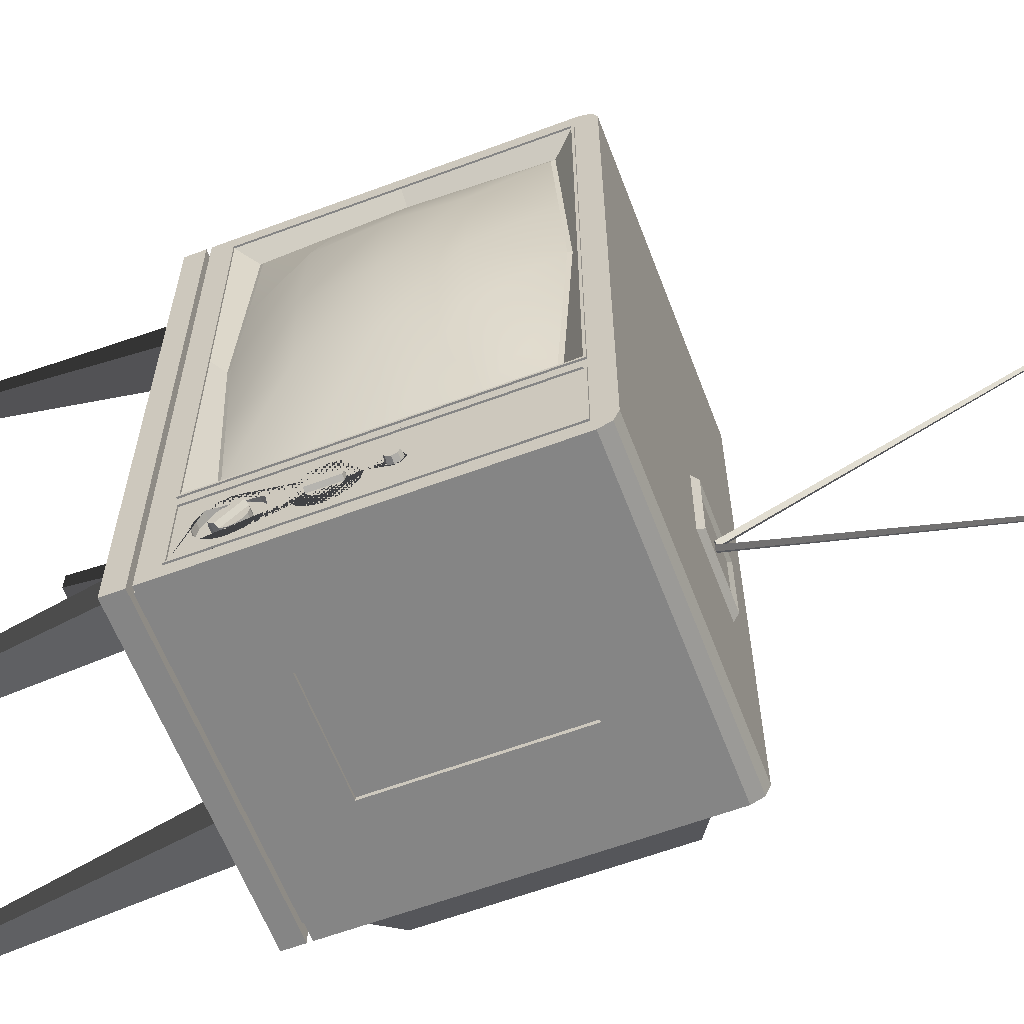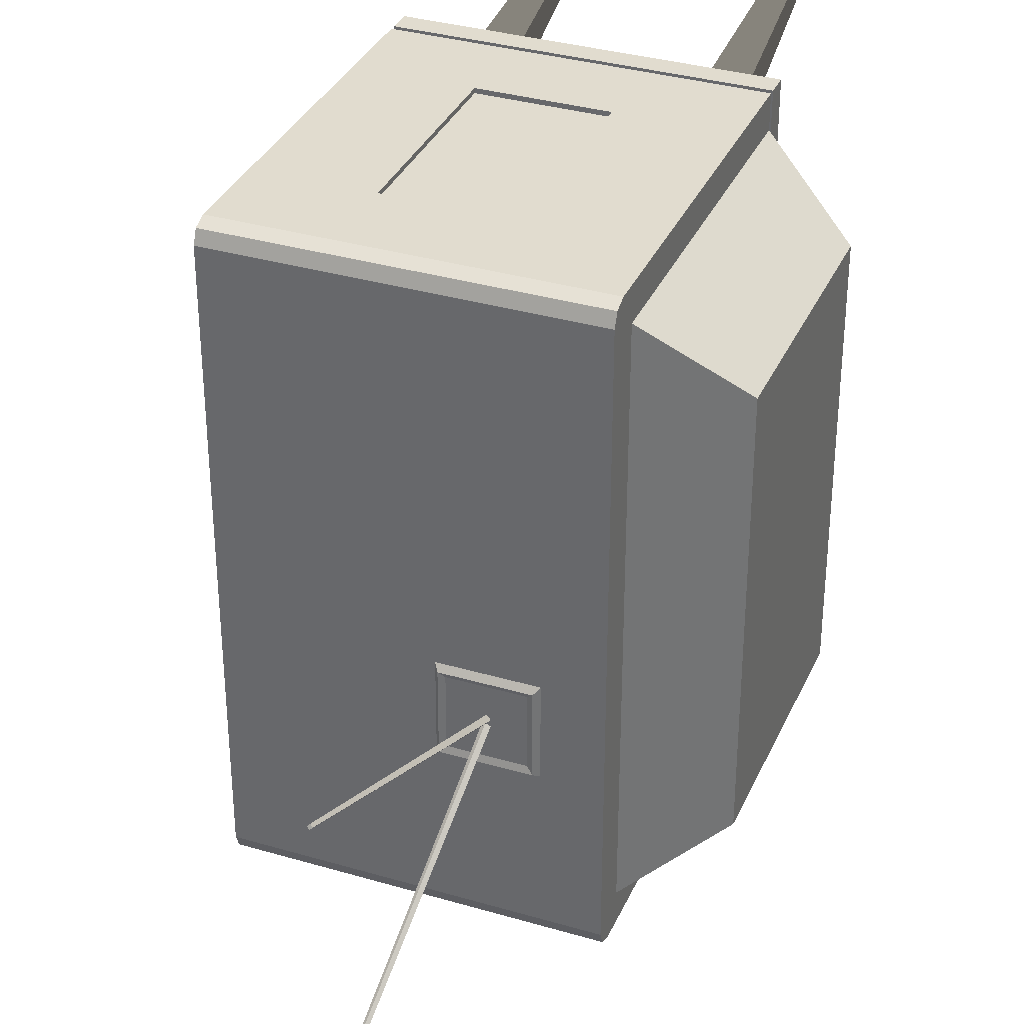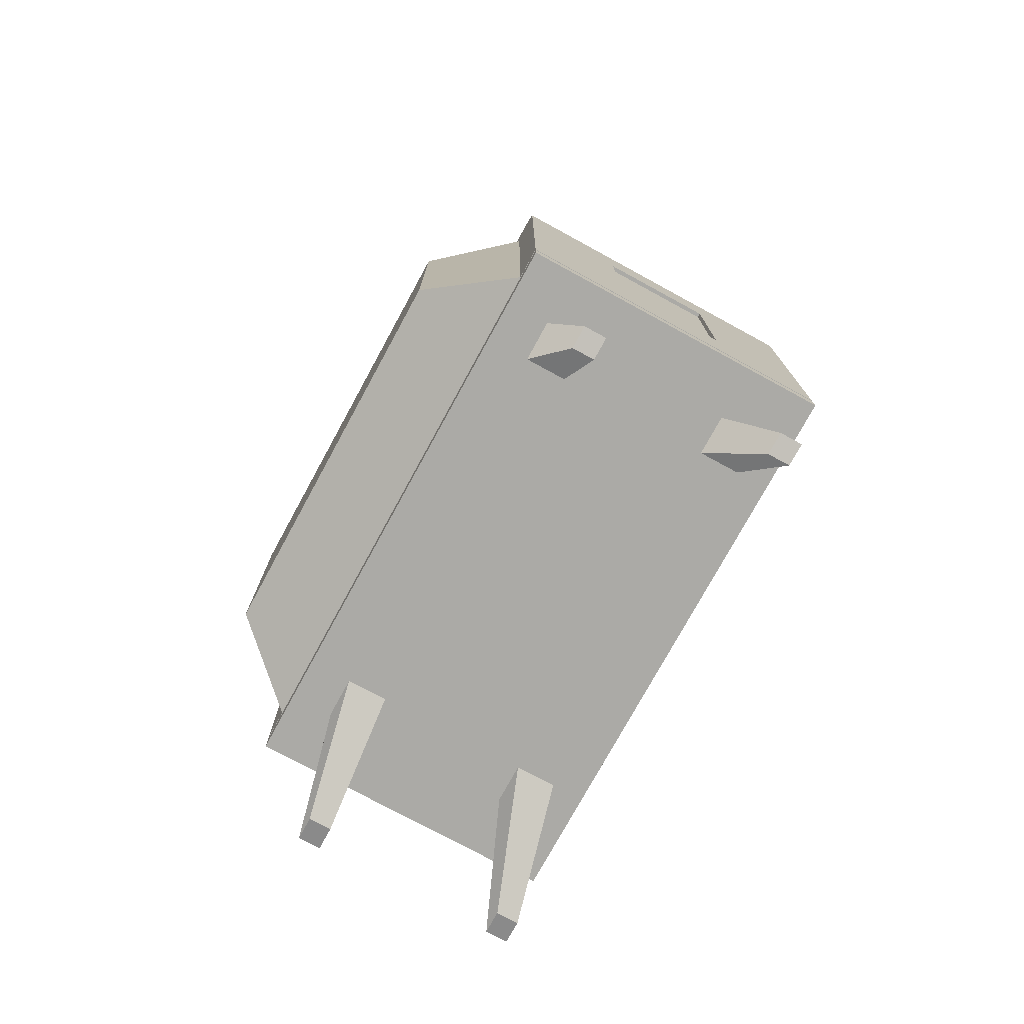
<metadata>
{"format":"obj","ext":"obj","renderer":"f3d","projection":"perspective","resolution":1024,"background":"white","views":[{"elev":-61.7,"azim":110.8,"up":"+Z"},{"elev":34.3,"azim":-158.4,"up":"+Z"},{"elev":-75.8,"azim":-28.6,"up":"+Y"}]}
</metadata>
<code>
o Cube
v 0.4692 1.007 -0.8259
v 0.4692 1.401 -0.8033
v 0.4692 1.237 -0.8259
v -0.5189 0.7147 0.904
v -0.5189 1.804 0.8042
v 0.4692 1.381 -0.7949
v 0.4692 0.9872 -0.822
v 0.4692 1.217 -0.822
v -0.5189 0.7147 -0.9581
v -0.5189 1.804 -0.8583
v 0.4692 1.372 -0.7748
v 0.4692 1.201 -0.8111
v 0.4935 0.7147 0.904
v 0.4692 0.9708 -0.8111
v 0.4935 0.7147 -0.9581
v -0.5189 0.7971 0.8042
v 0.4692 1.381 -0.7547
v 0.4692 1.19 -0.7947
v 0.4692 0.9598 -0.7947
v -0.5189 0.7971 -0.8583
v 0.4692 1.401 -0.7463
v 0.4692 1.186 -0.7753
v 0.4555 1.769 -0.5106
v 0.4692 0.956 -0.7753
v 0.4555 1.769 0.7523
v 0.4692 1.421 -0.7547
v 0.4692 1.19 -0.756
v 0.4555 0.9457 -0.5106
v 0.4692 0.9598 -0.756
v 0.4555 0.9457 0.7523
v 0.4692 1.429 -0.7748
v 0.4935 1.844 0.8361
v 0.4692 1.201 -0.7396
v 0.4692 0.9708 -0.7396
v 0.4935 0.8706 0.8361
v 0.4692 1.421 -0.7949
v 0.4692 1.217 -0.7286
v 0.4551 1.803 0.1209
v 0.4692 0.9872 -0.7286
v 0.4551 1.357 -0.5454
v 0.4692 1.237 -0.7248
v 0.4551 1.357 0.7871
v 0.4692 1.007 -0.7248
v 0.4551 0.9108 0.1209
v 0.5859 1.357 0.1209
v 0.4692 1.026 -0.7286
v 0.4692 1.256 -0.7286
v 0.4496 1.815 0.1209
v 0.4692 1.042 -0.7396
v 0.4692 1.272 -0.7396
v 0.4496 1.78 0.7697
v 0.4496 1.357 -0.5638
v 0.4692 1.283 -0.756
v 0.4692 1.053 -0.756
v 0.4496 0.9345 -0.528
v 0.4496 1.357 0.8055
v 0.4692 1.287 -0.7753
v 0.4692 1.057 -0.7753
v 0.4496 0.9345 0.7697
v 0.4496 0.8987 0.1209
v 0.4692 1.283 -0.7947
v 0.4692 1.053 -0.7947
v 0.4496 1.78 -0.528
v -0.1921 1.036 -0.9581
v 0.4692 1.272 -0.8111
v -0.7781 0.9228 0.5965
v 0.4692 1.042 -0.8111
v -0.7781 1.678 0.5965
v 0.4692 1.256 -0.822
v -0.7781 1.678 -0.6506
v 0.4692 1.026 -0.822
v -0.7781 0.9228 -0.6506
v -0.1915 1.037 0.904
v 0.1661 1.037 0.904
v 0.1667 1.036 -0.9581
v 0.4935 1.844 -0.5944
v 0.4935 0.8706 -0.5944
v 0.4935 1.851 0.8433
v 0.4935 0.8631 0.8433
v 0.4935 1.851 -0.6016
v 0.4935 0.8631 -0.6016
v 0.4989 1.844 -0.5944
v 0.4989 1.844 0.8361
v 0.4989 0.8706 -0.5944
v 0.4989 0.8706 0.8361
v 0.4989 1.851 -0.6016
v 0.4989 1.851 0.8433
v 0.4989 0.8631 -0.6016
v 0.4989 0.8631 0.8433
v 0.4935 1.851 -0.908
v 0.4935 0.8631 -0.908
v 0.4935 1.851 -0.6389
v 0.4935 0.8631 -0.6389
v 0.4989 1.844 -0.9015
v 0.4989 0.8706 -0.9015
v 0.4989 1.844 -0.6454
v 0.4989 0.8706 -0.6454
v 0.4989 1.851 -0.908
v 0.4989 0.8631 -0.908
v 0.4989 1.851 -0.6389
v 0.4989 0.8631 -0.6389
v -0.5189 0.781 -0.9581
v 0.4935 0.781 -0.9581
v 0.4935 0.781 0.904
v -0.5189 0.781 0.904
v -0.4853 0.781 0.8703
v -0.4853 0.7971 0.8703
v 0.4599 0.7971 0.8703
v 0.4599 0.7971 -0.9245
v -0.4853 0.7971 -0.9245
v -0.4853 0.781 -0.9245
v 0.4599 0.781 -0.9245
v 0.4599 0.781 0.8703
v -0.5189 1.917 -0.9046
v -0.1921 1.624 -0.9581
v -0.5189 1.877 -0.9228
v -0.5189 1.901 -0.9424
v -0.1915 1.624 0.904
v -0.5189 1.917 0.8504
v -0.5189 1.877 0.8686
v -0.5189 1.901 0.8883
v 0.4935 1.917 0.8504
v 0.1661 1.624 0.904
v 0.4935 1.878 0.8677
v 0.4935 1.901 0.8883
v 0.1667 1.624 -0.9581
v 0.4935 1.917 -0.9046
v 0.4935 1.875 -0.9255
v 0.4935 1.901 -0.9424
v 0.4935 1.467 -0.6454
v 0.4935 1.467 -0.9015
v 0.4935 0.8706 -0.9015
v 0.4935 1.844 -0.9015
v 0.4935 1.844 -0.6454
v 0.4935 0.8706 -0.6454
v 0.4935 1.844 0.1209
v 0.4935 0.8706 0.1209
v 0.4935 0.7971 0.904
v -0.5189 0.7971 0.904
v -0.5189 1.864 0.904
v 0.4935 1.864 0.904
v -0.1915 1.037 0.8902
v 0.1661 1.037 0.8902
v -0.1915 1.624 0.8902
v 0.1661 1.624 0.8902
v 0.4935 0.7971 -0.9581
v 0.4935 1.864 -0.9581
v -0.5189 1.864 -0.9581
v -0.5189 0.7971 -0.9581
v 0.1667 1.036 -0.9454
v 0.1667 1.624 -0.9454
v -0.1921 1.624 -0.9454
v -0.1921 1.036 -0.9454
v 0.4935 0.9218 -0.7402
v 0.4935 1.302 -0.7105
v 0.4935 1.042 -0.86
v 0.4935 0.9417 -0.7105
v 0.4935 1.321 -0.7402
v 0.4935 1.851 -0.9073
v 0.4935 1.007 -0.867
v 0.4935 0.9714 -0.6906
v 0.4935 1.401 -0.8033
v 0.4935 0.8631 -0.9073
v 0.4935 1.328 -0.7753
v 0.4935 1.381 -0.7949
v 0.4935 1.007 -0.6836
v 0.4935 1.844 -0.6389
v 0.4935 0.8706 -0.6389
v 0.4935 1.327 -0.78
v 0.4935 1.321 -0.8104
v 0.4935 1.372 -0.7748
v 0.4935 0.8631 0.843
v 0.4935 1.042 -0.6906
v 0.4935 1.376 -0.7662
v 0.4935 1.237 -0.867
v 0.4935 1.302 -0.8402
v 0.4935 1.381 -0.7547
v 0.4935 1.202 -0.86
v 0.4935 1.071 -0.7105
v 0.4935 1.401 -0.7463
v 0.4935 1.172 -0.8402
v 0.4935 1.091 -0.7402
v 0.4935 1.851 0.843
v 0.4935 1.152 -0.8104
v 0.4935 1.421 -0.7547
v 0.4935 1.098 -0.7753
v 0.4935 0.9714 -0.86
v 0.4935 1.097 -0.78
v 0.4935 1.844 -0.6016
v 0.4935 0.8706 -0.6016
v 0.4935 1.272 -0.86
v 0.4935 1.145 -0.7753
v 0.4935 1.091 -0.8104
v 0.4935 1.429 -0.7748
v 0.4935 1.146 -0.7707
v 0.4935 0.9417 -0.8402
v 0.4935 1.152 -0.7402
v 0.4935 1.071 -0.8402
v 0.4935 0.9218 -0.8104
v 0.4935 1.172 -0.7105
v 0.4935 1.421 -0.7949
v 0.4935 0.9148 -0.7753
v 0.4935 1.202 -0.6906
v 0.4935 1.237 -0.6836
v 0.4935 1.272 -0.6906
v 0.5138 1.386 -0.7601
v 0.5138 1.401 -0.754
v 0.5138 1.416 -0.7601
v 0.5138 1.401 -0.7956
v 0.5138 1.386 -0.7895
v 0.5138 1.422 -0.7748
v 0.5138 1.416 -0.7895
v 0.5138 1.38 -0.7748
v 0.4692 1.007 -0.867
v 0.4692 0.9714 -0.86
v 0.4692 0.9218 -0.7402
v 0.4692 0.9417 -0.7105
v 0.4692 1.172 -0.7105
v 0.4692 1.202 -0.6906
v 0.4692 1.237 -0.6836
v 0.4692 1.272 -0.6906
v 0.4692 1.071 -0.7105
v 0.4692 1.091 -0.7402
v 0.4692 1.321 -0.7402
v 0.4692 1.328 -0.7753
v 0.4692 1.321 -0.8104
v 0.4692 1.302 -0.8402
v 0.4692 1.042 -0.86
v 0.4692 1.272 -0.86
v 0.4692 0.9417 -0.8402
v 0.4692 0.9218 -0.8104
v 0.4692 1.152 -0.8104
v 0.4692 1.145 -0.7753
v 0.4692 1.152 -0.7402
v 0.4692 0.9714 -0.6906
v 0.4692 1.042 -0.6906
v 0.4692 1.302 -0.7105
v 0.4692 1.098 -0.7753
v 0.4692 1.091 -0.8104
v 0.4692 1.071 -0.8402
v 0.4692 1.237 -0.867
v 0.4692 1.202 -0.86
v 0.4692 1.007 -0.6836
v 0.4692 0.9148 -0.7753
v 0.4692 1.172 -0.8402
v 0.4935 1.007 -0.8259
v 0.4935 0.9872 -0.822
v 0.4935 0.9598 -0.756
v 0.4935 0.9708 -0.7396
v 0.4935 1.201 -0.7396
v 0.4935 1.217 -0.7286
v 0.4935 1.237 -0.7248
v 0.4935 1.256 -0.7286
v 0.4935 1.042 -0.7396
v 0.4935 1.053 -0.756
v 0.4935 1.283 -0.756
v 0.4935 1.287 -0.7753
v 0.4935 1.283 -0.7947
v 0.4935 1.272 -0.8111
v 0.4935 1.026 -0.822
v 0.4935 1.256 -0.822
v 0.4935 0.9708 -0.8111
v 0.4935 0.9598 -0.7947
v 0.4935 1.19 -0.7947
v 0.4935 1.186 -0.7753
v 0.4935 1.19 -0.756
v 0.4935 0.9872 -0.7286
v 0.4935 1.026 -0.7286
v 0.4935 1.272 -0.7396
v 0.4935 1.057 -0.7753
v 0.4935 1.053 -0.7947
v 0.4935 1.042 -0.8111
v 0.4935 1.237 -0.8259
v 0.4935 1.217 -0.822
v 0.4935 1.007 -0.7248
v 0.4935 0.956 -0.7753
v 0.4935 1.201 -0.8111
v 0.5078 1.283 -0.7619
v 0.5078 1.287 -0.7753
v 0.5078 1.283 -0.7888
v 0.5078 1.19 -0.7888
v 0.5078 1.186 -0.7753
v 0.5078 1.19 -0.7619
v 0.5078 1.042 -0.7396
v 0.5078 1.049 -0.7493
v 0.5078 0.9708 -0.8111
v 0.5078 0.9641 -0.8011
v 0.5078 1.032 -0.7329
v 0.5078 0.9804 -0.8175
v 0.4935 1.513 -0.9015
v 0.4935 1.513 -0.6454
v 0.4935 1.801 -0.9015
v 0.4935 1.801 -0.6454
v 0.4935 1.357 0.8361
v 0.4935 1.357 -0.5944
v 0.4553 1.786 0.4366
v 0.4553 1.563 0.7697
v 0.4553 1.151 0.7697
v 0.4553 0.9282 0.4366
v 0.5631 1.58 0.1209
v 0.5631 1.134 0.1209
v 0.4553 1.786 -0.1949
v 0.4553 1.563 -0.528
v 0.5631 1.357 0.454
v 0.4553 1.151 -0.528
v 0.4553 0.9282 -0.1949
v 0.5631 1.357 -0.2123
v 0.5526 1.143 0.4453
v 0.5526 1.572 0.4453
v 0.5526 1.572 -0.2036
v 0.5526 1.143 -0.2036
f 16 5 68 66
f 10 116 148 149 20
f 9 15 13 4
f 64 115 152 153
f 138 139 107 108
f 149 146 109 110
f 102 105 106 111
f 104 103 112 113
f 311 306 28 305
f 76 63 48 136
f 63 76 295 52
f 32 51 56 294
f 60 55 77 137
f 310 307 40 303
f 309 304 45 300
f 308 299 44 301
f 25 296 38 48 51
f 40 305 28 55 52
f 30 298 42 56 59
f 44 299 30 59 60
f 38 302 23 63 48
f 23 303 40 52 63
f 42 297 25 51 56
f 28 306 44 60 55
f 127 114 119 122
f 74 123 145 143
f 66 68 70 72
f 20 16 66 72
f 5 10 70 68
f 10 20 72 70
f 140 120 5 16 139
f 79 78 183 124 141 138 172
f 172 35 294 32 183 78 79
f 81 88 89 79 172
f 76 82 83 32 136
f 35 294 32 83 85
f 183 78 87 86 80
f 84 82 86 88
f 85 83 87 89
f 83 82 86 87
f 84 85 89 88
f 81 88 86 80 189 190
f 137 35 85 84 77
f 77 295 76 82 84
f 79 89 87 78
f 134 133 292 293
f 91 99 98 90
f 90 98 100 92 159
f 97 95 99 101
f 96 97 101 100
f 94 96 100 98
f 95 94 98 99
f 93 101 99 91 163
f 92 100 101 93 168 167
f 4 105 102 9
f 9 102 103 15
f 15 103 104 13
f 13 104 105 4
f 113 108 107 106
f 112 109 108 113
f 111 110 109 112
f 106 107 110 111
f 105 104 113 106
f 103 102 111 112
f 16 20 149 110 107 139
f 146 138 108 109
f 116 114 117
f 117 148 116
f 121 120 140
f 120 121 119
f 125 124 122
f 124 125 141
f 147 129 128
f 128 129 127
f 114 127 129 117
f 117 129 147 148
f 122 119 121 125
f 125 121 140 141
f 10 5 120 119 114 116
f 90 91 163 146 147 128 159
f 163 91 90 159 133 292 290 131 132
f 135 132 95 97
f 94 95 132 131 290 292 133
f 159 128 127 122 124 183 80 189 167 92
f 183 32 136 76 189 80
f 134 133 159 92 167
f 133 134 96 94
f 168 167 189 190
f 76 295 77 190 189
f 168 135 130 291 293 134 167
f 130 135 97 96 134 293 291
f 93 168 190 81 172 138 146 163
f 190 77 137 35 172 81
f 135 168 93 163 132
f 132 135 157 154 202 199 196
f 164 158 155 205 204 203 200 197 195 186 182 179 173 166 161 157 135 130 131 132 196 187 160 156 198 193 188 192 184 181 178 175 191 176 170 169 171 165 162 201 194 185 180 177 174
f 164 174 171 169
f 188 186 195 192
f 48 51 32 136
f 137 35 59 60
f 74 73 139 138
f 73 118 140 139
f 123 74 138 141
f 118 123 141 140
f 142 143 145 144
f 73 74 143 142
f 123 118 144 145
f 118 73 142 144
f 75 126 147 146
f 126 115 148 147
f 64 75 146 149
f 115 64 149 148
f 153 152 151 150
f 115 126 151 152
f 75 64 153 150
f 126 75 150 151
f 214 215 187 160
f 215 230 196 187
f 230 231 199 196
f 231 244 202 199
f 244 216 154 202
f 216 217 157 154
f 217 235 161 157
f 235 243 166 161
f 243 236 173 166
f 236 222 179 173
f 222 223 182 179
f 223 238 186 182
f 238 239 193 188 186
f 239 240 198 193
f 240 228 156 198
f 228 214 160 156
f 49 46 268 254
f 241 242 178 175
f 242 245 181 178
f 245 232 184 181
f 232 233 192 184
f 233 234 197 195 192
f 234 218 200 197
f 218 219 203 200
f 219 220 204 203
f 220 221 205 204
f 221 237 155 205
f 237 224 158 155
f 224 225 164 158
f 225 226 170 169 164
f 226 227 176 170
f 227 229 191 176
f 229 241 175 191
f 24 19 263 276
f 2 6 165 162
f 6 11 171 165
f 11 17 177 174 171
f 17 21 180 177
f 21 26 185 180
f 26 31 194 185
f 31 36 201 194
f 36 2 162 201
f 17 11 213 206
f 206 213 210 209 212 211 208 207
f 36 31 211 212
f 31 26 208 211
f 21 17 206 207
f 11 6 210 213
f 6 2 209 210
f 2 36 212 209
f 26 21 207 208
f 1 7 215 214
f 29 34 217 216
f 33 37 219 218
f 37 41 220 219
f 41 47 221 220
f 49 54 223 222
f 53 57 225 224
f 57 61 226 225
f 61 65 227 226
f 71 1 214 228
f 65 69 229 227
f 14 19 231 230
f 18 22 233 232
f 22 27 234 233
f 34 39 235 217
f 46 49 222 236
f 50 53 224 237
f 54 58 238 223
f 58 62 239 238
f 62 67 240 239
f 3 8 242 241
f 7 14 230 215
f 27 33 218 234
f 39 43 243 235
f 43 46 236 243
f 47 50 237 221
f 69 3 241 229
f 67 71 228 240
f 19 24 244 231
f 8 12 245 242
f 12 18 232 245
f 24 29 216 244
f 267 249 248 276 263 268 275
f 264 277 274 273 261 259 258
f 37 33 250 251
f 12 8 274 277
f 53 50 269 256
f 41 37 251 252
f 18 12 277 264
f 58 54 255 270
f 47 41 252 253
f 29 24 276 248
f 62 58 270 271
f 54 49 254 255
f 67 62 271 272
f 57 53 256 257
f 8 3 273 274
f 61 57 257 258
f 14 7 247 262
f 65 61 258 259
f 33 27 266 250
f 1 71 260 246
f 43 39 267 275
f 69 65 259 261
f 46 43 275 268
f 19 14 262 263
f 50 47 253 269
f 22 18 264 265
f 3 69 261 273
f 27 22 265 266
f 7 1 246 247
f 71 67 272 260
f 39 34 249 267
f 34 29 248 249
f 280 279 278 283 282 281
f 266 256 269 253 252 251 250
f 265 264 281 282
f 264 258 280 281
f 257 256 278 279
f 266 265 282 283
f 256 266 283 278
f 258 257 279 280
f 288 287 286 289 285 284
f 255 247 246 260 272 271 270
f 255 254 284 285
f 247 255 285 289
f 262 247 289 286
f 254 268 288 284
f 268 263 287 288
f 263 262 286 287
f 291 290 131 130
f 293 292 290 291
f 294 56 59 35
f 52 295 77 55
f 304 308 301 45
f 42 298 308 304
f 298 30 299 308
f 296 309 300 38
f 25 297 309 296
f 297 42 304 309
f 302 310 303 23
f 38 300 310 302
f 300 45 307 310
f 307 311 305 40
f 45 301 311 307
f 301 44 306 311
o Plane
v -0.3242 1.926 -0.2008
v -0.1127 1.926 -0.2008
v -0.3242 1.926 -0.4123
v -0.1127 1.926 -0.4123
v -0.3544 1.917 -0.1705
v -0.08246 1.917 -0.1705
v -0.3544 1.917 -0.4425
v -0.08246 1.917 -0.4425
v -0.3408 1.936 -0.4288
v -0.3408 1.936 -0.1842
v -0.09615 1.936 -0.1842
v -0.09615 1.936 -0.4288
f 312 313 315 314
f 316 318 319 317
f 321 320 318 316
f 322 321 316 317
f 323 322 317 319
f 320 323 319 318
f 312 314 320 321
f 313 312 321 322
f 315 313 322 323
f 314 315 323 320
o Cylinder
v -0.2185 1.933 -0.3079
v -0.2185 2.897 0.1258
v -0.2066 1.929 -0.297
v -0.2116 2.894 0.132
v -0.2185 1.924 -0.2861
v -0.2185 2.891 0.1383
v -0.2304 1.929 -0.297
v -0.2253 2.894 0.132
v -0.2185 1.933 -0.3052
v -0.2185 2.897 -0.7388
v -0.2066 1.929 -0.316
v -0.2116 2.894 -0.7451
v -0.2185 1.924 -0.3269
v -0.2185 2.891 -0.7514
v -0.2304 1.929 -0.316
v -0.2253 2.894 -0.7451
f 324 325 327 326
f 326 327 329 328
f 327 325 331 329
f 328 329 331 330
f 330 331 325 324
f 324 326 328 330
f 332 334 335 333
f 334 336 337 335
f 335 337 339 333
f 336 338 339 337
f 338 332 333 339
f 332 338 336 334
o Cube.001
v 0.2842 0.003199 0.8592
v 0.2479 0.8004 0.7104
v 0.2842 0.003199 0.7896
v 0.2479 0.8004 0.5726
v 0.353 0.003199 0.8592
v 0.3894 0.8004 0.7104
v 0.353 0.003199 0.7896
v 0.3894 0.8004 0.5726
f 340 341 343 342
f 342 343 347 346
f 346 347 345 344
f 344 345 341 340
f 342 346 344 340
f 347 343 341 345
o Cube.002
v 0.353 0.003199 -0.8863
v 0.3894 0.8004 -0.7376
v 0.353 0.003199 -0.8167
v 0.3894 0.8004 -0.5997
v 0.2842 0.003199 -0.8863
v 0.2479 0.8004 -0.7376
v 0.2842 0.003199 -0.8167
v 0.2479 0.8004 -0.5997
f 348 349 351 350
f 350 351 355 354
f 354 355 353 352
f 352 353 349 348
f 350 354 352 348
f 355 351 349 353
o Cube.003
v -0.3489 0.003199 0.8592
v -0.3852 0.8004 0.7104
v -0.3489 0.003199 0.7896
v -0.3852 0.8004 0.5726
v -0.2801 0.003199 0.8592
v -0.2437 0.8004 0.7104
v -0.2801 0.003199 0.7896
v -0.2437 0.8004 0.5726
f 356 357 359 358
f 358 359 363 362
f 362 363 361 360
f 360 361 357 356
f 358 362 360 356
f 363 359 357 361
o Cube.004
v -0.2801 0.003199 -0.8863
v -0.2437 0.8004 -0.7376
v -0.2801 0.003199 -0.8167
v -0.2437 0.8004 -0.5997
v -0.3489 0.003199 -0.8863
v -0.3852 0.8004 -0.7376
v -0.3489 0.003199 -0.8167
v -0.3852 0.8004 -0.5997
f 364 365 367 366
f 366 367 371 370
f 370 371 369 368
f 368 369 365 364
f 366 370 368 364
f 371 367 365 369

</code>
